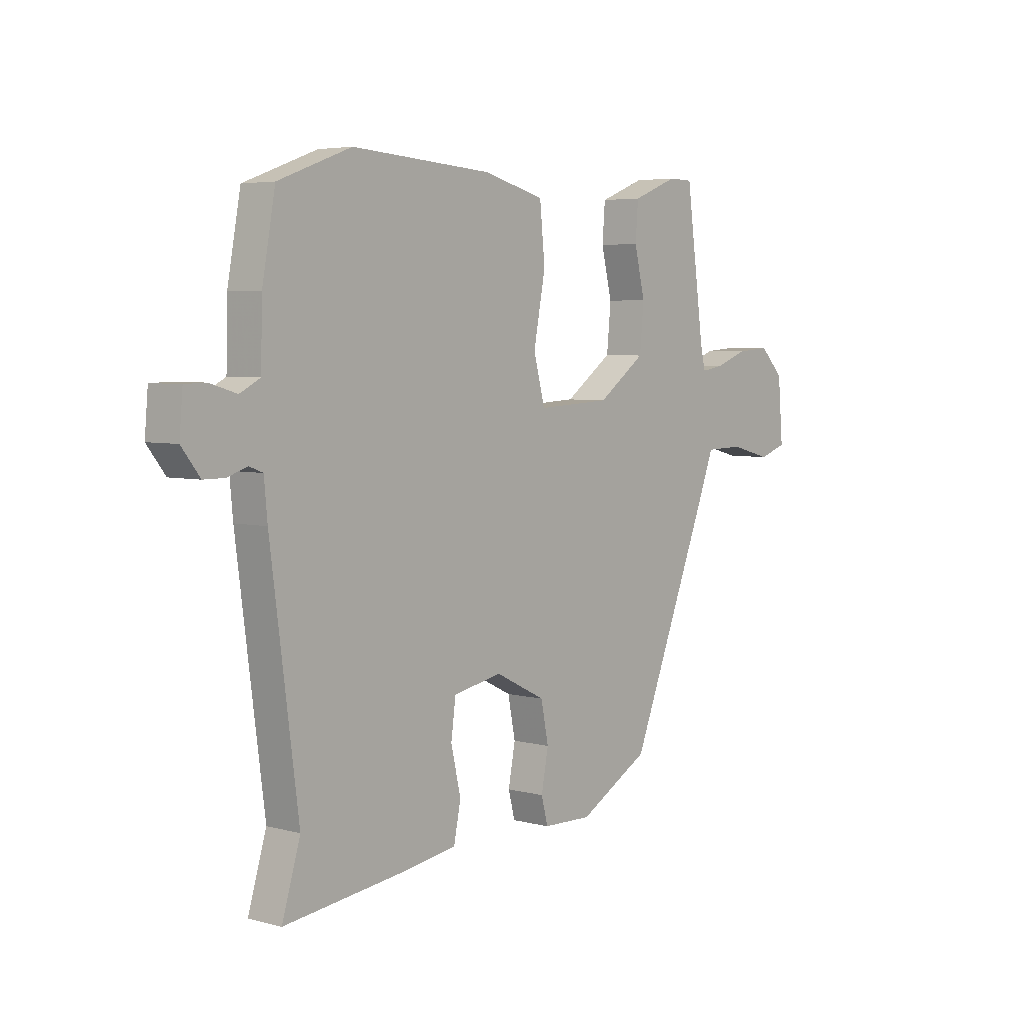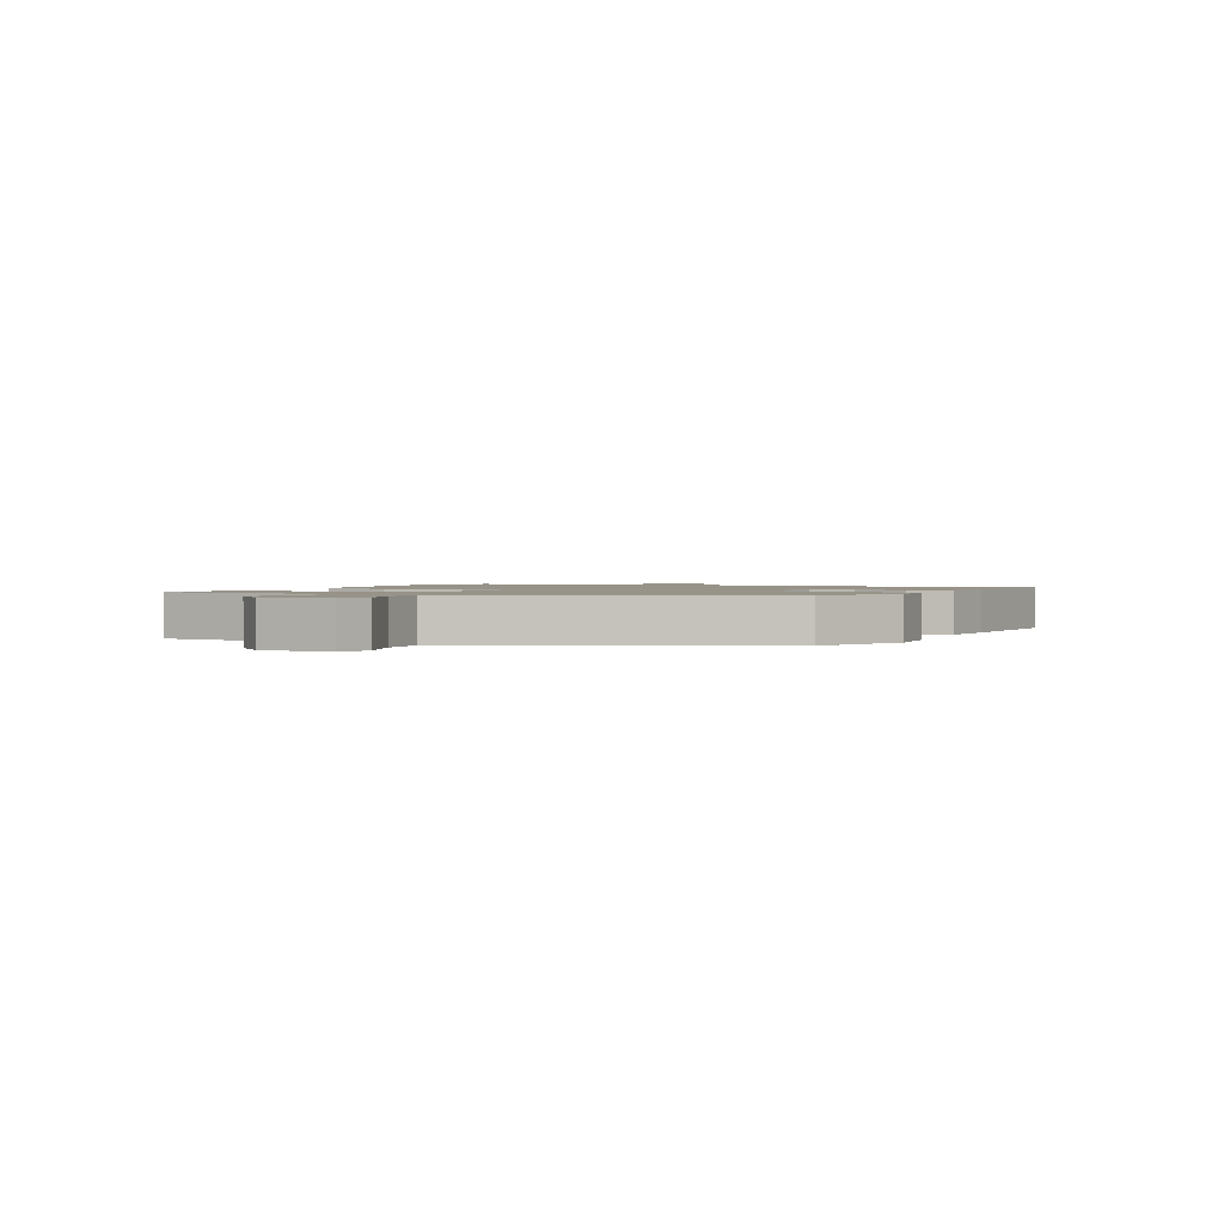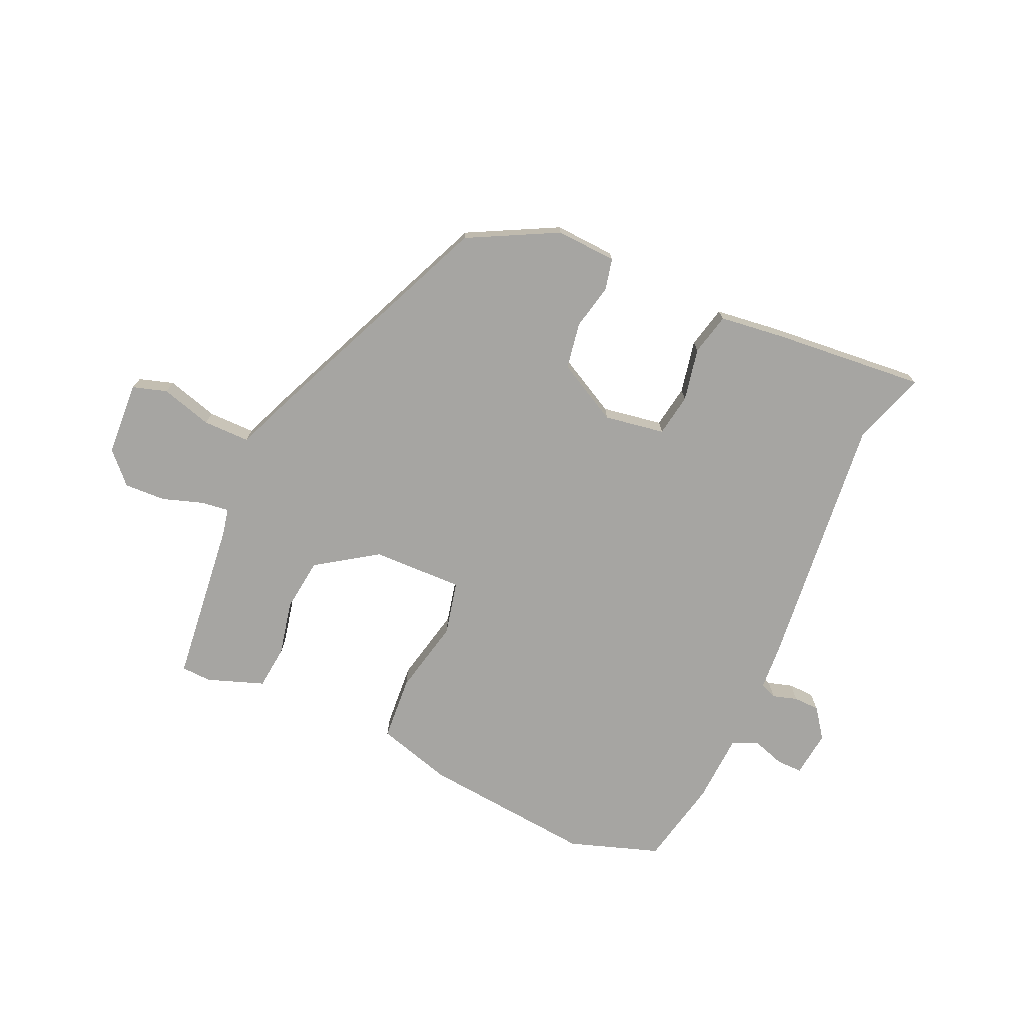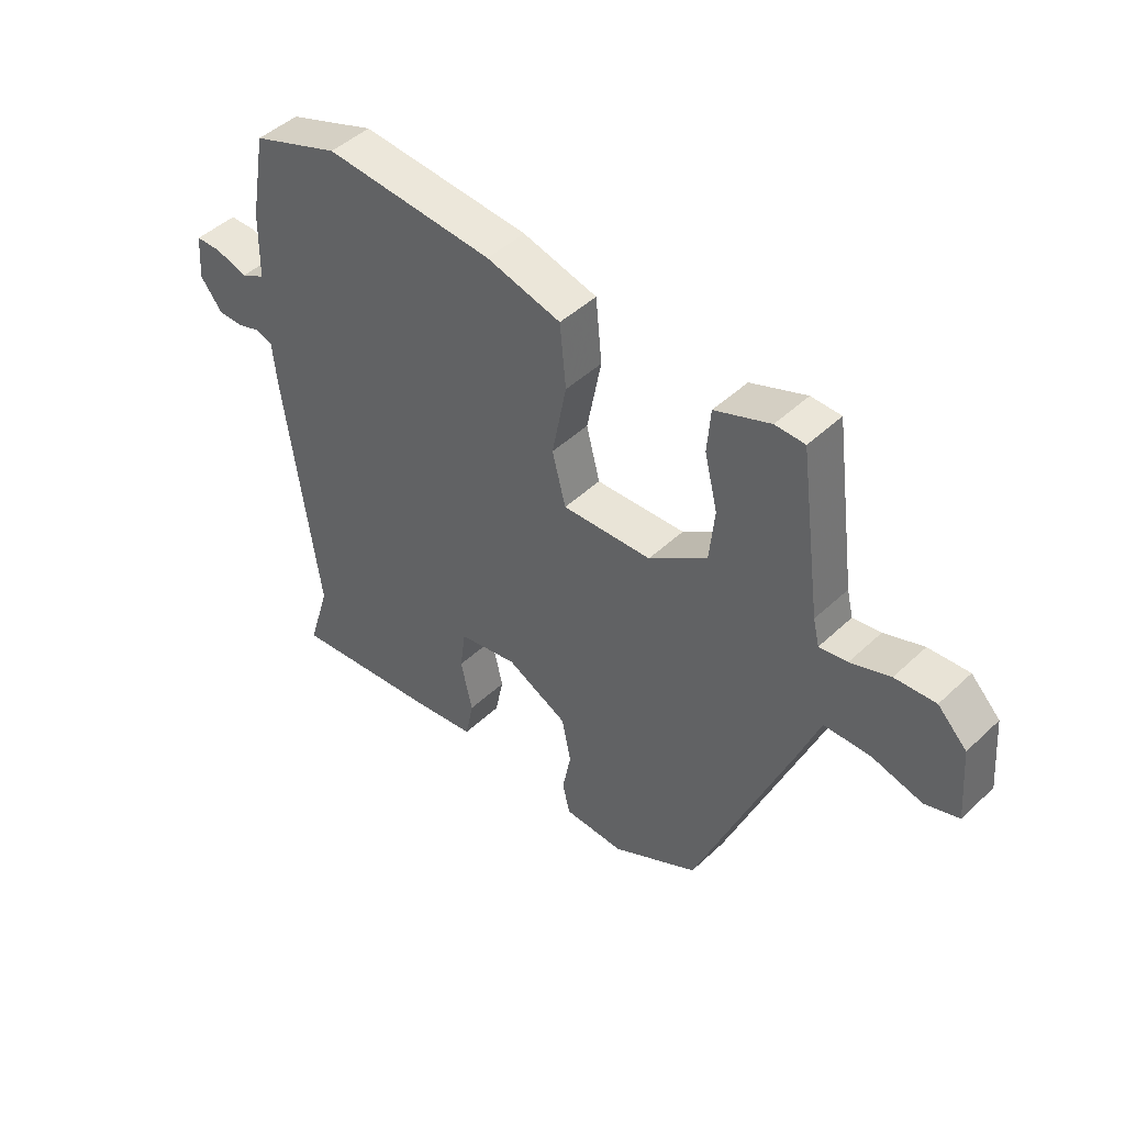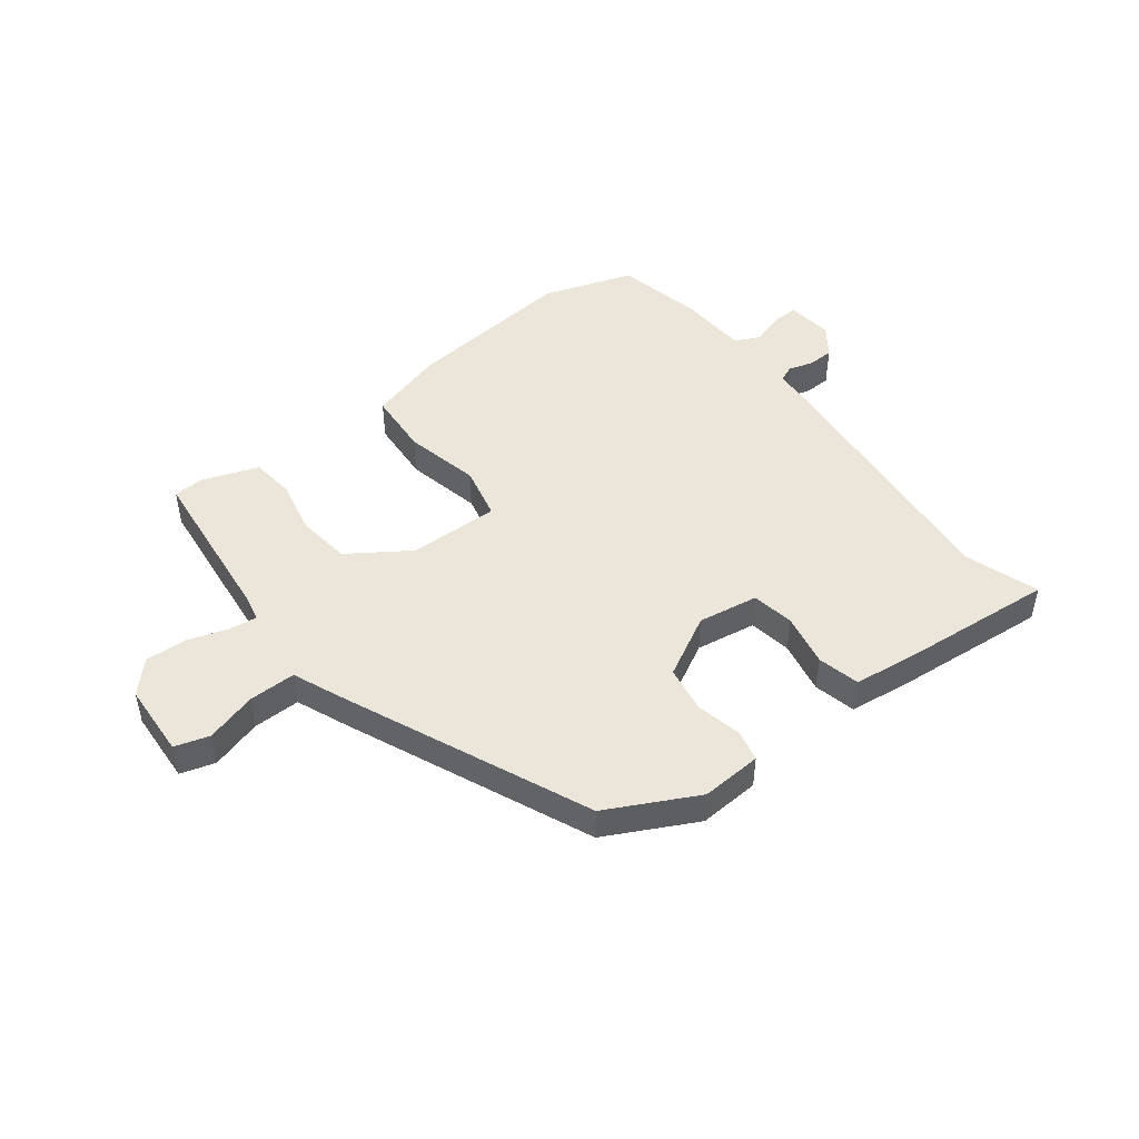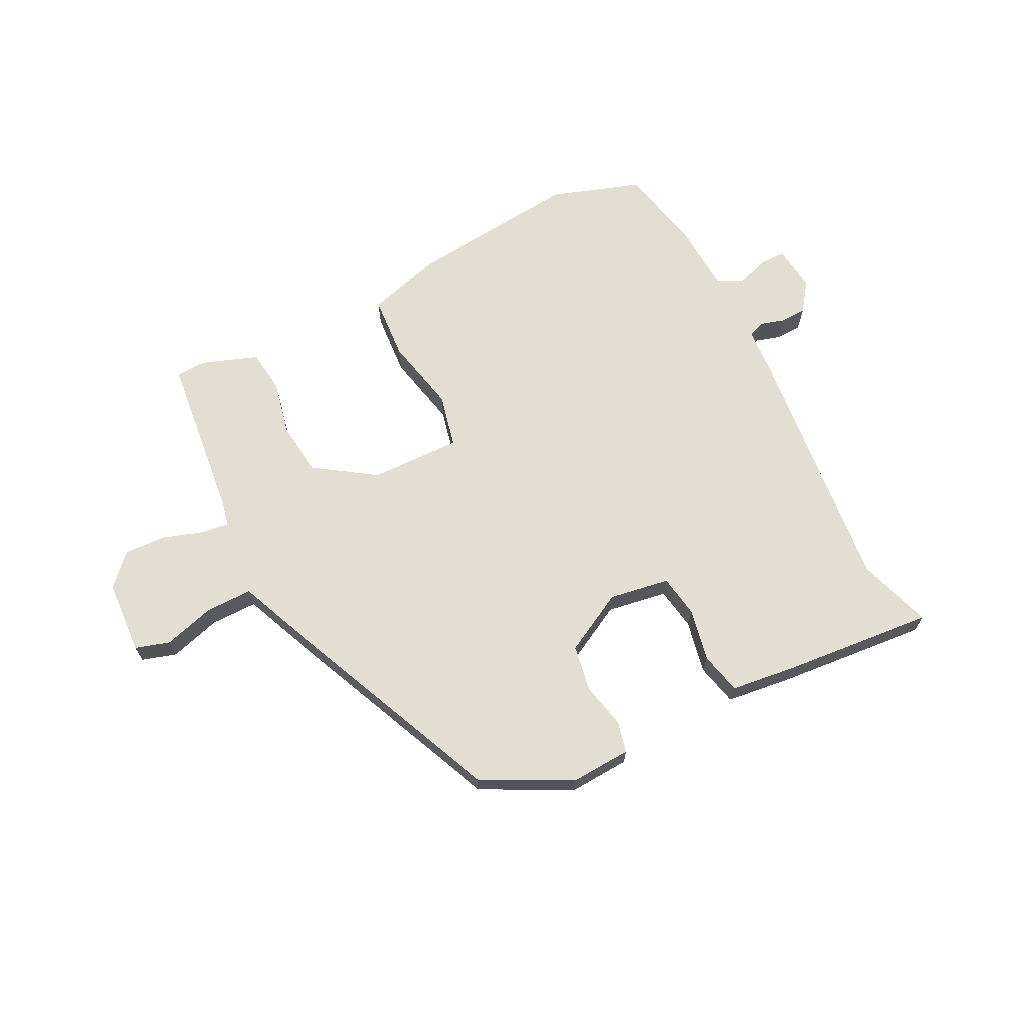
<metadata>
{"format":"obj","ext":"obj","renderer":"f3d","projection":"perspective","resolution":1024,"background":"white","views":[{"elev":4.9,"azim":-50.3,"up":"+Z"},{"elev":1.5,"azim":112.9,"up":"+Y"},{"elev":-73.7,"azim":154.3,"up":"+Y"},{"elev":46.4,"azim":43.2,"up":"+Z"},{"elev":47.6,"azim":140.7,"up":"+Y"},{"elev":67.5,"azim":151.6,"up":"+Y"}]}
</metadata>
<code>
v -0.518 0.07 -0.561
v -0.479 0.07 -0.432
v -0.538 0.07 0.015
v -0.545 0.07 0.09
v -0.574 0.07 0.101
v -0.616 0.07 0.087
v -0.661 0.07 0.087
v -0.7 0.07 0.137
v -0.693 0.07 0.217
v -0.648 0.07 0.218
v -0.591 0.07 0.201
v -0.548 0.07 0.223
v -0.545 0.07 0.343
v -0.517 0.07 0.494
v -0.362 0.07 0.551
v -0.064 0.07 0.53
v 0.067 0.07 0.496
v 0.078 0.07 0.385
v 0.053 0.07 0.254
v 0.077 0.07 0.162
v 0.234 0.07 0.17
v 0.336 0.07 0.243
v 0.345 0.07 0.336
v 0.322 0.07 0.43
v 0.328 0.07 0.506
v 0.425 0.07 0.544
v 0.477 0.07 0.543
v 0.516 0.07 0.26
v 0.527 0.07 0.214
v 0.576 0.07 0.222
v 0.645 0.07 0.247
v 0.716 0.07 0.252
v 0.767 0.07 0.201
v 0.778 0.07 0.073
v 0.719 0.07 0.053
v 0.63 0.07 0.076
v 0.549 0.07 0.074
v 0.513 0.07 -0.02
v 0.344 0.07 -0.441
v 0.192 0.07 -0.525
v 0.087 0.07 -0.522
v 0.073 0.07 -0.468
v 0.088 0.07 -0.389
v 0.072 0.07 -0.309
v -0.036 0.07 -0.255
v -0.14 0.07 -0.275
v -0.15 0.07 -0.349
v -0.129 0.07 -0.44
v -0.144 0.07 -0.513
v -0.256 0.07 -0.53
v -0.518 0 -0.561
v -0.479 0 -0.432
v -0.538 0 0.015
v -0.545 0 0.09
v -0.574 0 0.101
v -0.616 0 0.087
v -0.661 0 0.087
v -0.7 0 0.137
v -0.693 0 0.217
v -0.648 0 0.218
v -0.591 0 0.201
v -0.548 0 0.223
v -0.545 0 0.343
v -0.517 0 0.494
v -0.362 0 0.551
v -0.064 0 0.53
v 0.067 0 0.496
v 0.078 0 0.385
v 0.053 0 0.254
v 0.077 0 0.162
v 0.234 0 0.17
v 0.336 0 0.243
v 0.345 0 0.336
v 0.322 0 0.43
v 0.328 0 0.506
v 0.425 0 0.544
v 0.477 0 0.543
v 0.516 0 0.26
v 0.527 0 0.214
v 0.576 0 0.222
v 0.645 0 0.247
v 0.716 0 0.252
v 0.767 0 0.201
v 0.778 0 0.073
v 0.719 0 0.053
v 0.63 0 0.076
v 0.549 0 0.074
v 0.513 0 -0.02
v 0.344 0 -0.441
v 0.192 0 -0.525
v 0.087 0 -0.522
v 0.073 0 -0.468
v 0.088 0 -0.389
v 0.072 0 -0.309
v -0.036 0 -0.255
v -0.14 0 -0.275
v -0.15 0 -0.349
v -0.129 0 -0.44
v -0.144 0 -0.513
v -0.256 0 -0.53
f 47 48 49 50
f 46 47 50 1
f 40 41 42 43
f 40 43 44
f 37 38 39 40
f 37 40 44
f 33 34 35 36
f 33 36 37
f 30 31 32 33
f 29 30 33 37
f 28 29 37 44
f 23 24 25 26
f 22 23 26 27
f 16 17 18 19
f 16 19 20
f 15 16 20
f 12 13 14 15
f 12 15 20
f 11 12 20
f 8 9 10 11
f 8 11 20
f 5 6 7 8
f 5 8 20
f 4 5 20 21
f 2 3 4 21
f 46 1 2 21
f 28 44 45
f 22 27 28
f 28 45 46
f 21 22 28 46
f 100 99 98 97
f 51 100 97 96
f 93 92 91 90
f 94 93 90
f 90 89 88 87
f 94 90 87
f 86 85 84 83
f 87 86 83
f 83 82 81 80
f 87 83 80 79
f 94 87 79 78
f 76 75 74 73
f 77 76 73 72
f 69 68 67 66
f 70 69 66
f 70 66 65
f 65 64 63 62
f 70 65 62
f 70 62 61
f 61 60 59 58
f 70 61 58
f 58 57 56 55
f 70 58 55
f 71 70 55 54
f 71 54 53 52
f 71 52 51 96
f 95 94 78
f 78 77 72
f 96 95 78
f 96 78 72 71
f 1 51 52 2
f 2 52 53 3
f 3 53 54 4
f 4 54 55 5
f 5 55 56 6
f 6 56 57 7
f 7 57 58 8
f 8 58 59 9
f 9 59 60 10
f 10 60 61 11
f 11 61 62 12
f 12 62 63 13
f 13 63 64 14
f 14 64 65 15
f 15 65 66 16
f 16 66 67 17
f 17 67 68 18
f 18 68 69 19
f 19 69 70 20
f 20 70 71 21
f 21 71 72 22
f 22 72 73 23
f 23 73 74 24
f 24 74 75 25
f 25 75 76 26
f 26 76 77 27
f 27 77 78 28
f 28 78 79 29
f 29 79 80 30
f 30 80 81 31
f 31 81 82 32
f 32 82 83 33
f 33 83 84 34
f 34 84 85 35
f 35 85 86 36
f 36 86 87 37
f 37 87 88 38
f 38 88 89 39
f 39 89 90 40
f 40 90 91 41
f 41 91 92 42
f 42 92 93 43
f 43 93 94 44
f 44 94 95 45
f 45 95 96 46
f 46 96 97 47
f 47 97 98 48
f 48 98 99 49
f 49 99 100 50
f 50 100 51 1

</code>
